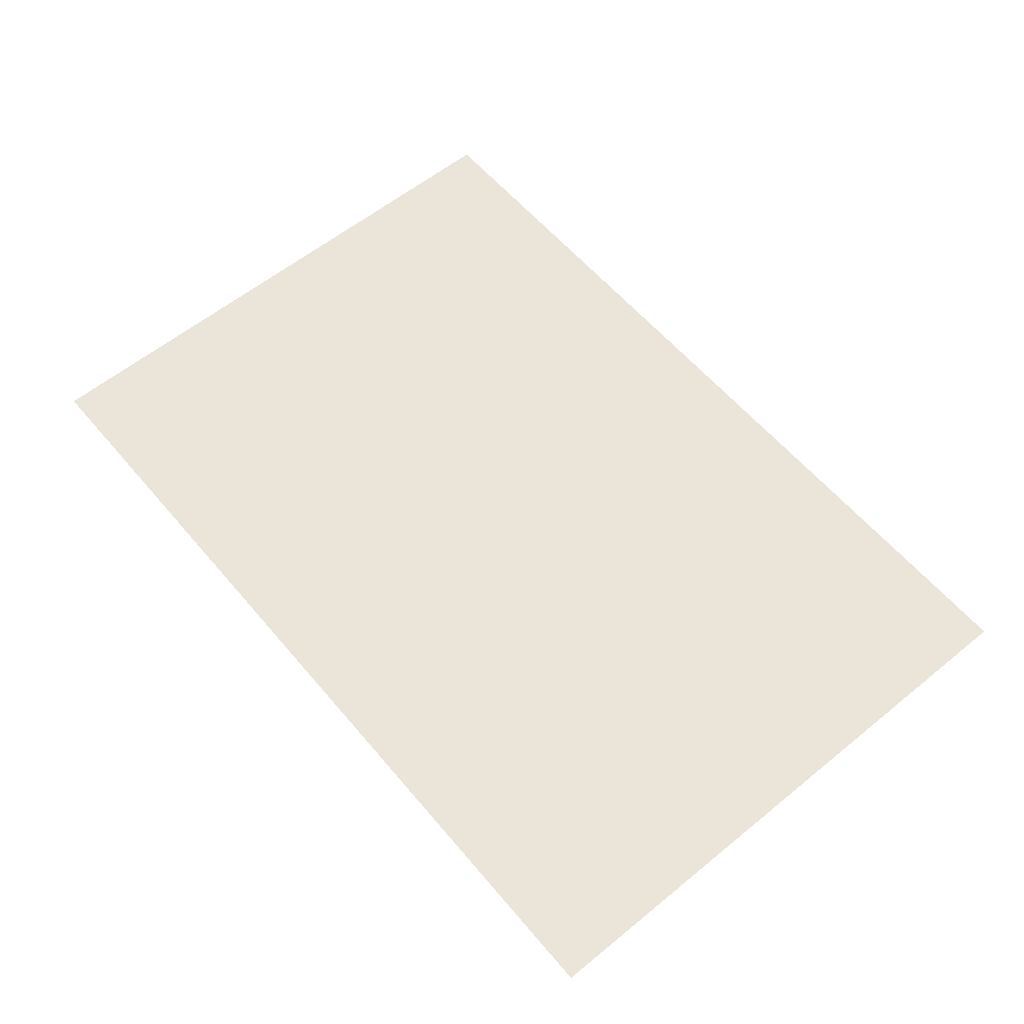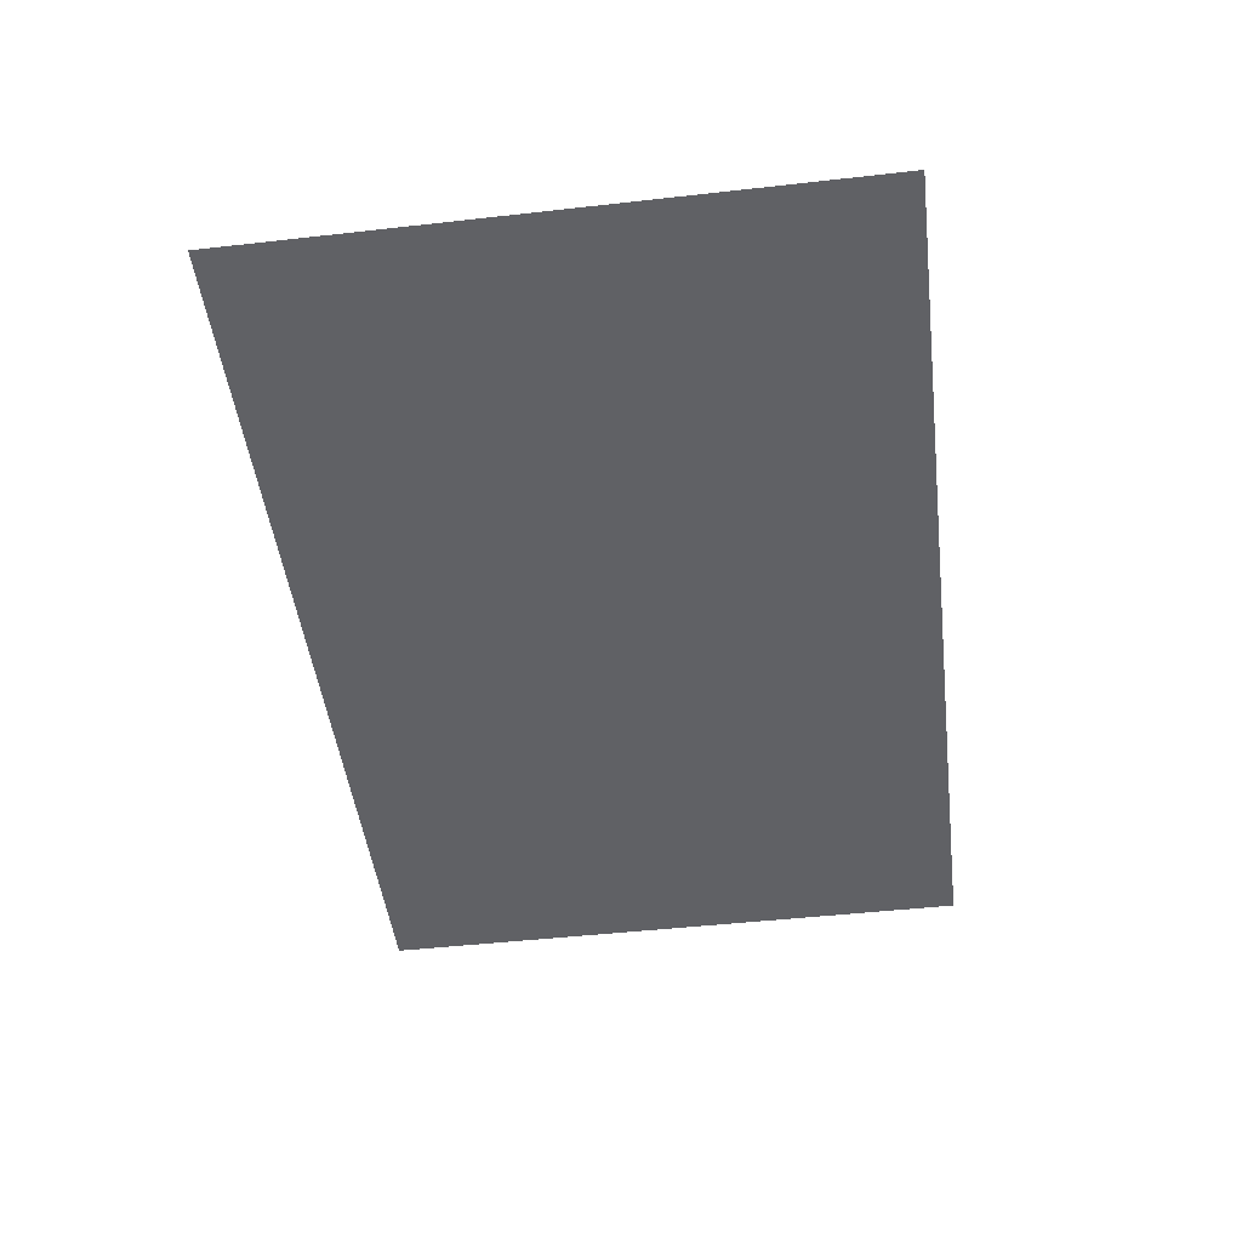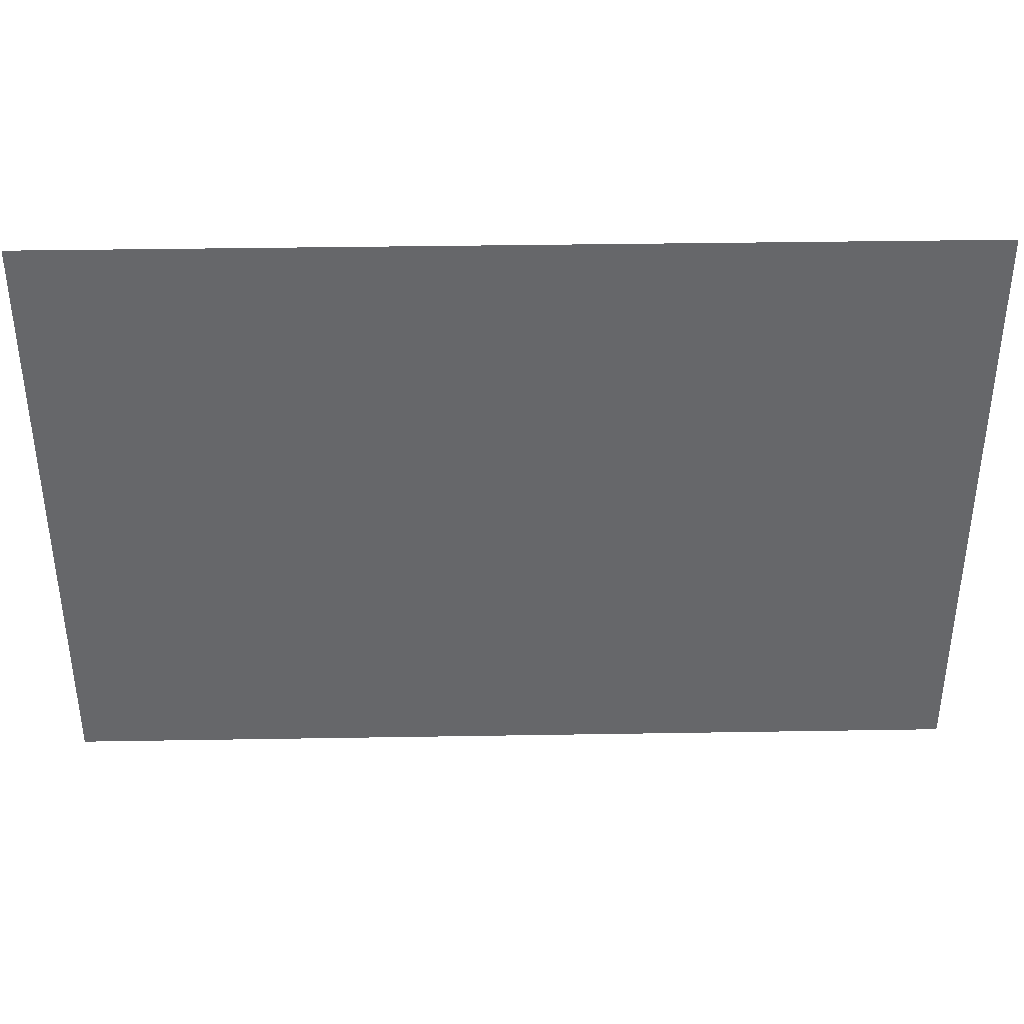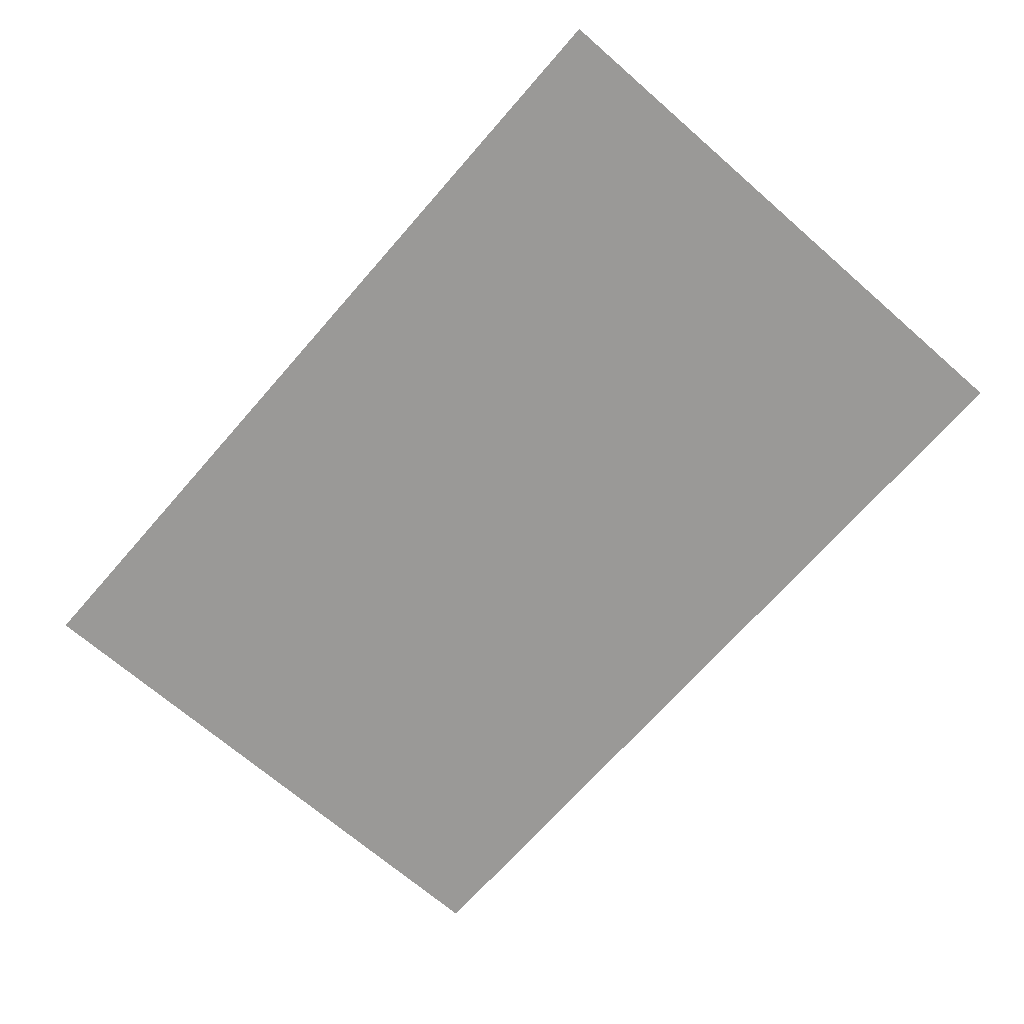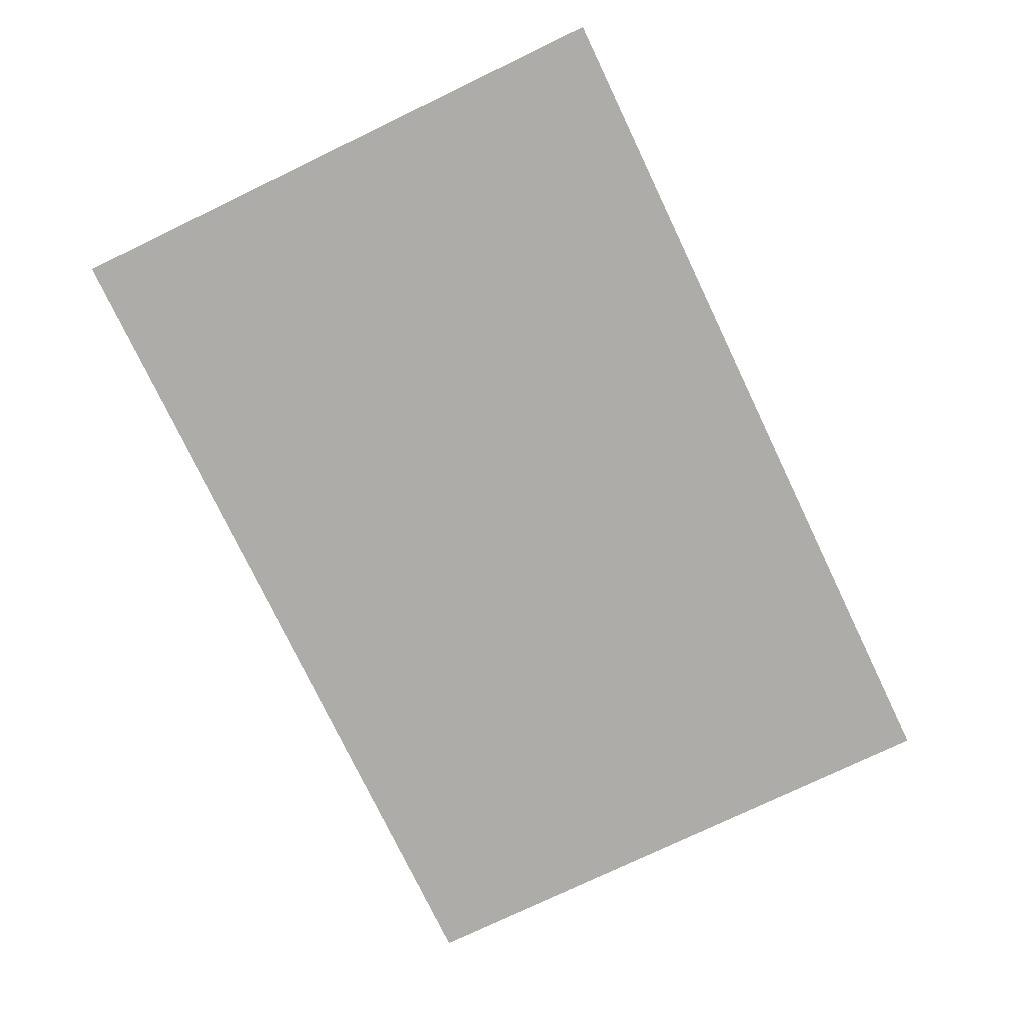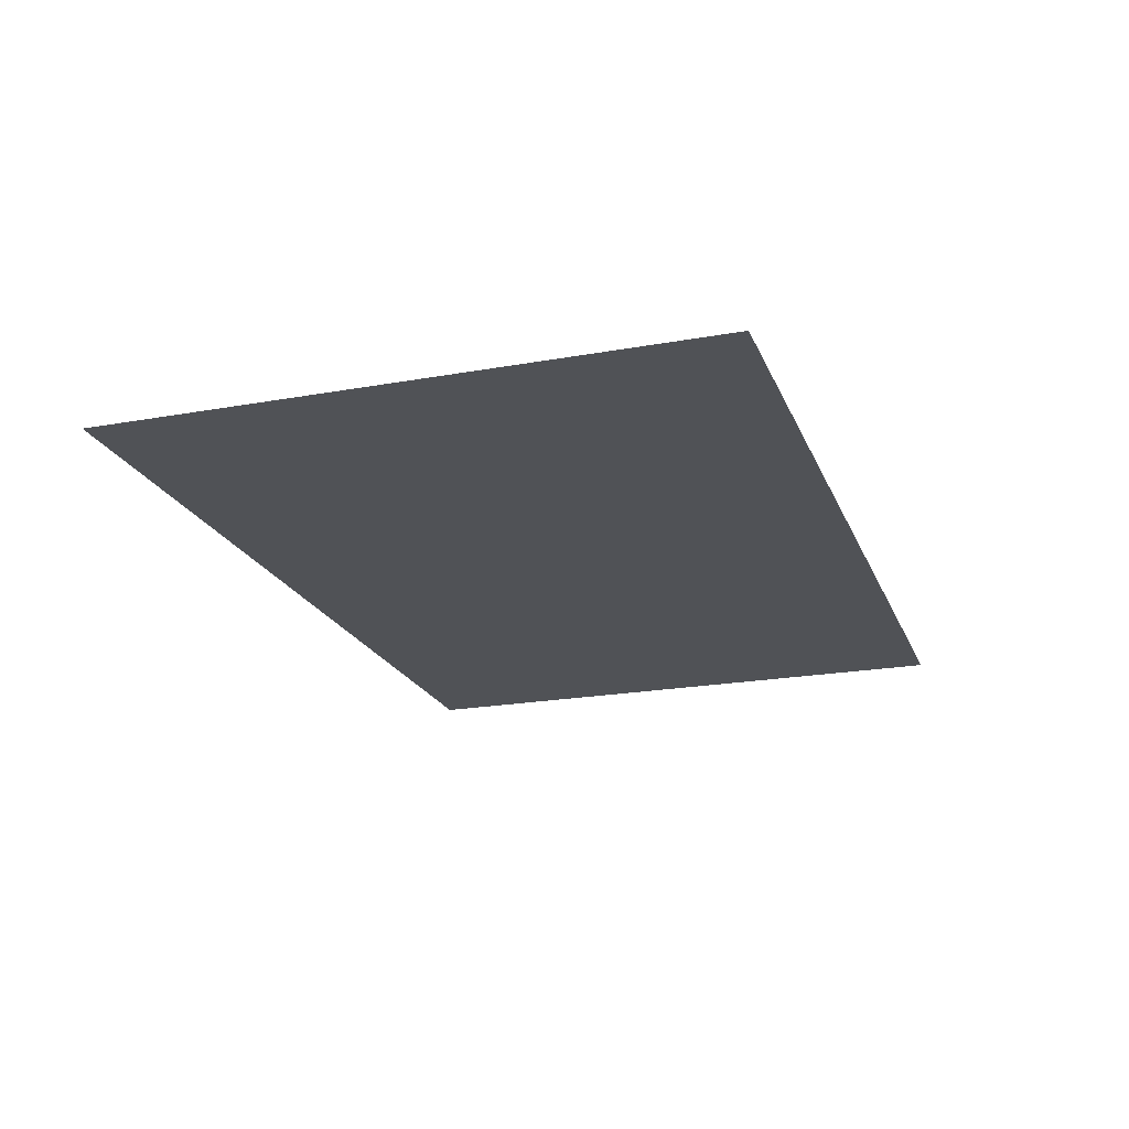
<metadata>
{"format":"obj","ext":"obj","renderer":"f3d","projection":"perspective","resolution":1024,"background":"white","views":[{"elev":59.2,"azim":50.1,"up":"+Z"},{"elev":-47.8,"azim":97.2,"up":"+Z"},{"elev":38.1,"azim":178.8,"up":"+Y"},{"elev":-69.0,"azim":48.9,"up":"+Z"},{"elev":-76.7,"azim":115.6,"up":"+Z"},{"elev":-20.9,"azim":108.0,"up":"+Z"}]}
</metadata>
<code>
v -29 -56 0
v -30 -56 0
v -30 -55 0
v -29 -55 0
v -30 -56 0
v -31 -56 0
v -31 -55 0
v -30 -55 0
v -31 -56 0
v -32 -56 0
v -32 -55 0
v -31 -55 0
v -29 -57 0
v -30 -57 0
v -30 -56 0
v -29 -56 0
v -30 -57 0
v -31 -57 0
v -31 -56 0
v -30 -56 0
v -31 -57 0
v -32 -57 0
v -32 -56 0
v -31 -56 0
g prison_mesh_0020
f 1 2 3 4
f 5 6 7 8
f 9 10 11 12
f 13 14 15 16
f 17 18 19 20
f 21 22 23 24

</code>
